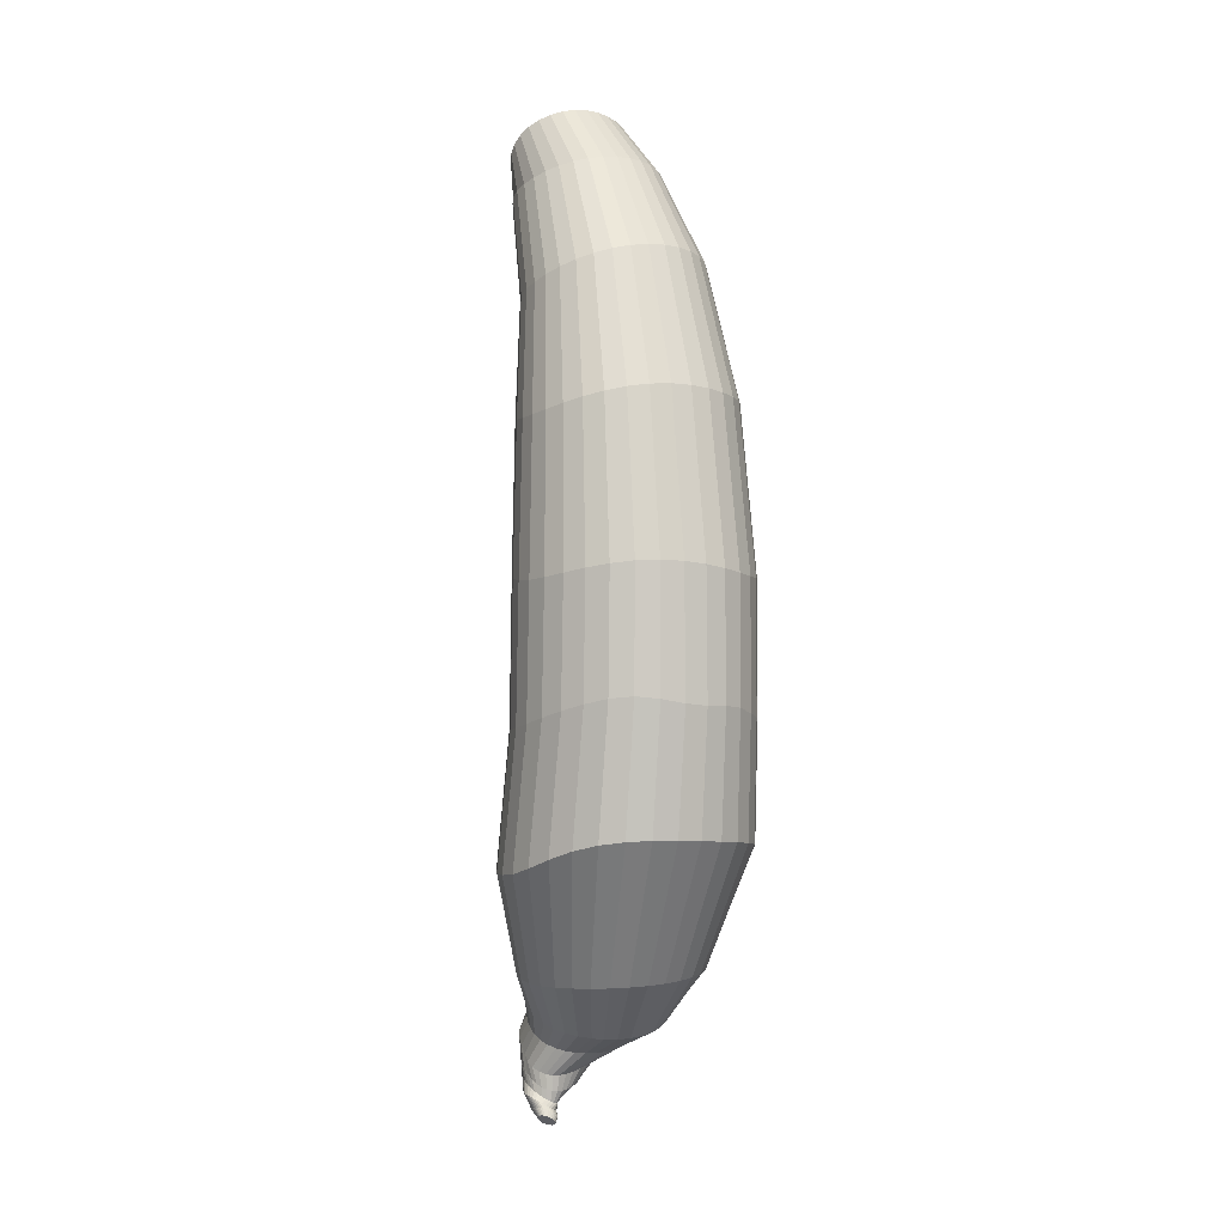
<metadata>
{"format":"obj","ext":"obj","renderer":"f3d","projection":"perspective","resolution":1024,"background":"white","views":[{"elev":-4.6,"azim":67.7,"up":"+Y"}]}
</metadata>
<code>
o Cylinder
v -1.338 -3.544 0.138
v -1.043 5.612 -0.5596
v -1.326 -3.54 0.1319
v -0.9615 5.659 -0.5019
v -1.314 -3.534 0.129
v -0.8811 5.708 -0.4453
v -1.302 -3.527 0.1294
v -0.8057 5.753 -0.3787
v -1.292 -3.519 0.1332
v -0.7392 5.79 -0.2991
v -1.284 -3.509 0.14
v -0.6825 5.82 -0.2091
v -1.277 -3.499 0.1495
v -0.638 5.842 -0.1096
v -1.272 -3.489 0.1613
v -0.6084 5.856 -0.002169
v -1.269 -3.479 0.1749
v -0.5967 5.859 0.1106
v -1.267 -3.47 0.1897
v -0.6054 5.851 0.225
v -1.268 -3.462 0.205
v -0.6361 5.833 0.336
v -1.271 -3.455 0.2204
v -0.689 5.803 0.4378
v -1.276 -3.449 0.2351
v -0.7621 5.764 0.5249
v -1.282 -3.446 0.2488
v -0.852 5.717 0.5928
v -1.29 -3.444 0.2608
v -0.9543 5.664 0.6378
v -1.3 -3.445 0.2709
v -1.064 5.606 0.6572
v -1.31 -3.447 0.2785
v -1.175 5.546 0.6494
v -1.321 -3.452 0.2836
v -1.281 5.486 0.6132
v -1.333 -3.458 0.2859
v -1.376 5.428 0.551
v -1.344 -3.466 0.2853
v -1.456 5.374 0.4682
v -1.355 -3.476 0.282
v -1.52 5.326 0.3699
v -1.365 -3.486 0.2759
v -1.563 5.287 0.2588
v -1.374 -3.496 0.2674
v -1.586 5.26 0.1406
v -1.381 -3.506 0.2568
v -1.592 5.243 0.0206
v -1.385 -3.516 0.2444
v -1.585 5.237 -0.09827
v -1.388 -3.525 0.2306
v -1.562 5.245 -0.2133
v -1.388 -3.533 0.2159
v -1.52 5.269 -0.319
v -1.385 -3.539 0.2008
v -1.459 5.31 -0.4071
v -1.38 -3.543 0.1858
v -1.385 5.365 -0.4733
v -1.372 -3.546 0.1715
v -1.308 5.424 -0.5308
v -1.362 -3.547 0.1583
v -1.226 5.487 -0.574
v -1.351 -3.547 0.147
v -1.135 5.553 -0.5867
v 0.03389 3.025 -1.05
v 0.2294 3.012 -1.027
v 0.4169 3.001 -0.9687
v 0.588 2.995 -0.8738
v 0.7364 2.996 -0.7469
v 0.8567 3.005 -0.5924
v 0.9458 3.015 -0.4163
v 1.002 3.021 -0.2255
v 1.025 3.018 -0.02727
v 1.015 3.002 0.171
v 0.9715 2.975 0.362
v 0.8952 2.937 0.5386
v 0.7878 2.894 0.6939
v 0.6523 2.852 0.8218
v 0.4924 2.817 0.917
v 0.3128 2.797 0.9755
v 0.1197 2.796 0.9952
v -0.07968 2.812 0.9773
v -0.2774 2.843 0.9208
v -0.4631 2.882 0.8245
v -0.6282 2.925 0.6947
v -0.7676 2.965 0.5395
v -0.8732 3 0.3626
v -0.9355 3.028 0.1697
v -0.9505 3.048 -0.02923
v -0.9209 3.062 -0.2242
v -0.8533 3.069 -0.4084
v -0.7621 3.069 -0.5814
v -0.6659 3.064 -0.7528
v -0.5287 3.057 -0.8966
v -0.3552 3.049 -0.9938
v -0.1628 3.038 -1.042
v -0.2745 4.262 -0.9069
v -0.1155 4.283 -0.877
v 0.03605 4.304 -0.8202
v 0.1747 4.323 -0.7355
v 0.2966 4.339 -0.6262
v 0.3979 4.351 -0.4953
v 0.4758 4.356 -0.347
v 0.5282 4.352 -0.1864
v 0.5536 4.338 -0.01883
v 0.5512 4.313 0.1496
v 0.5205 4.277 0.3125
v 0.4621 4.234 0.4637
v 0.3775 4.185 0.5972
v 0.2692 4.134 0.7076
v 0.1398 4.085 0.7896
v -0.006083 4.043 0.8398
v -0.1629 4.013 0.8603
v -0.3267 3.995 0.8501
v -0.4898 3.989 0.8003
v -0.6415 3.994 0.7132
v -0.7767 4.007 0.5988
v -0.8908 4.024 0.463
v -0.9783 4.044 0.3106
v -1.034 4.065 0.1466
v -1.055 4.086 -0.02243
v -1.04 4.108 -0.1893
v -0.9931 4.129 -0.3478
v -0.9206 4.151 -0.4948
v -0.8291 4.171 -0.6299
v -0.7233 4.192 -0.7538
v -0.593 4.215 -0.8527
v -0.4371 4.239 -0.904
v -0.7471 5.2 -0.6983
v -0.6337 5.225 -0.6721
v -0.5235 5.247 -0.6274
v -0.4188 5.267 -0.5637
v -0.3232 5.282 -0.4804
v -0.2408 5.294 -0.3788
v -0.1753 5.302 -0.2615
v -0.1301 5.303 -0.1323
v -0.1079 5.297 0.00422
v -0.1105 5.283 0.1427
v -0.1385 5.262 0.2772
v -0.1913 5.233 0.4024
v -0.2676 5.2 0.5133
v -0.365 5.165 0.6058
v -0.4808 5.13 0.6766
v -0.6115 5.097 0.7224
v -0.7516 5.068 0.7404
v -0.8949 5.041 0.7288
v -1.033 5.016 0.6839
v -1.155 4.993 0.6048
v -1.252 4.972 0.4971
v -1.321 4.955 0.3705
v -1.364 4.943 0.2333
v -1.382 4.936 0.09125
v -1.377 4.939 -0.05042
v -1.349 4.951 -0.1866
v -1.301 4.975 -0.3122
v -1.234 5.009 -0.4227
v -1.153 5.05 -0.5155
v -1.068 5.09 -0.6001
v -0.9726 5.13 -0.6673
v -0.8627 5.168 -0.7009
v 0.4454 1.446 -1.077
v 0.6513 1.414 -1.014
v 0.8397 1.395 -0.9131
v 1.003 1.392 -0.7788
v 1.135 1.404 -0.6158
v 1.231 1.426 -0.4301
v 1.288 1.449 -0.2288
v 1.304 1.465 -0.01949
v 1.28 1.47 0.19
v 1.215 1.462 0.3919
v 1.114 1.44 0.5783
v 0.9776 1.409 0.7421
v 0.8123 1.377 0.8767
v 0.6239 1.353 0.9768
v 0.4202 1.344 1.038
v 0.2093 1.358 1.059
v -0.002481 1.392 1.037
v -0.2095 1.442 0.973
v -0.4006 1.499 0.8707
v -0.5662 1.552 0.7341
v -0.6985 1.596 0.5689
v -0.7933 1.627 0.3815
v -0.8487 1.645 0.1788
v -0.8652 1.653 -0.0314
v -0.8439 1.652 -0.2414
v -0.7863 1.647 -0.4435
v -0.6926 1.637 -0.6306
v -0.5618 1.62 -0.7949
v -0.3957 1.596 -0.9287
v -0.2007 1.565 -1.025
v 0.01154 1.527 -1.083
v 0.2306 1.486 -1.101
v 0.435 0.2222 -1.082
v 0.6384 0.1909 -1.019
v 0.8256 0.1818 -0.9178
v 0.9897 0.2099 -0.7829
v 1.123 0.2494 -0.6209
v 1.219 0.2611 -0.44
v 1.274 0.2566 -0.2432
v 1.29 0.2725 -0.03311
v 1.264 0.3078 0.1826
v 1.196 0.329 0.3908
v 1.085 0.3092 0.5792
v 0.9387 0.2661 0.7425
v 0.7625 0.2145 0.8761
v 0.5641 0.1611 0.9746
v 0.3527 0.1152 1.034
v 0.1376 0.0842 1.053
v -0.07238 0.07273 1.03
v -0.2717 0.08044 0.9668
v -0.4512 0.1029 0.8661
v -0.6031 0.1332 0.7317
v -0.7219 0.1651 0.5685
v -0.8047 0.1952 0.3825
v -0.8512 0.2205 0.1805
v -0.8622 0.24 -0.02989
v -0.8383 0.253 -0.2408
v -0.7792 0.26 -0.4438
v -0.6839 0.2635 -0.6308
v -0.5527 0.2657 -0.7941
v -0.3888 0.2658 -0.9276
v -0.1984 0.2629 -1.026
v 0.009312 0.2571 -1.086
v 0.2234 0.2483 -1.104
v 0.2135 -0.9167 -1.157
v 0.4289 -0.9229 -1.09
v 0.6289 -0.9175 -0.9844
v 0.8051 -0.9041 -0.8424
v 0.9495 -0.892 -0.6688
v 1.056 -0.8837 -0.4698
v 1.122 -0.8741 -0.2539
v 1.144 -0.8666 -0.02951
v 1.119 -0.8677 0.1944
v 1.048 -0.8806 0.4091
v 0.933 -0.908 0.6059
v 0.7713 -0.9592 0.776
v 0.5657 -1.035 0.9112
v 0.3318 -1.115 1.007
v 0.09592 -1.17 1.064
v -0.1258 -1.184 1.08
v -0.3338 -1.171 1.057
v -0.531 -1.146 0.9916
v -0.7155 -1.121 0.8872
v -0.8792 -1.096 0.7472
v -1.012 -1.065 0.5778
v -1.106 -1.033 0.3853
v -1.161 -1 0.1763
v -1.174 -0.972 -0.04177
v -1.144 -0.9491 -0.2611
v -1.074 -0.9327 -0.4735
v -0.9662 -0.9219 -0.6709
v -0.8229 -0.915 -0.8454
v -0.6487 -0.9099 -0.9891
v -0.4498 -0.9054 -1.096
v -0.2338 -0.9027 -1.161
v -0.009869 -0.9065 -1.181
v -0.4945 -1.992 -1.021
v -0.3323 -2.024 -0.9704
v -0.1829 -2.054 -0.8888
v -0.05214 -2.082 -0.7792
v 0.05472 -2.105 -0.6457
v 0.1333 -2.125 -0.494
v 0.1804 -2.14 -0.3299
v 0.1936 -2.153 -0.1602
v 0.1721 -2.163 0.008487
v 0.1164 -2.17 0.1694
v 0.02844 -2.176 0.3163
v -0.09144 -2.179 0.4432
v -0.2423 -2.18 0.5443
v -0.4168 -2.178 0.6153
v -0.602 -2.169 0.6553
v -0.784 -2.149 0.6653
v -0.9522 -2.117 0.6465
v -1.102 -2.074 0.6026
v -1.241 -2.025 0.5438
v -1.368 -1.968 0.4577
v -1.454 -1.918 0.3206
v -1.521 -1.878 0.17
v -1.558 -1.85 0.006375
v -1.561 -1.832 -0.1683
v -1.527 -1.829 -0.3368
v -1.477 -1.825 -0.5008
v -1.395 -1.83 -0.6516
v -1.28 -1.848 -0.7825
v -1.147 -1.87 -0.8913
v -0.9959 -1.896 -0.9721
v -0.8326 -1.926 -1.022
v -0.6634 -1.959 -1.038
v -1.121 -2.448 -0.8884
v -0.9999 -2.497 -0.8664
v -0.8848 -2.543 -0.8194
v -0.7805 -2.585 -0.7494
v -0.691 -2.621 -0.6591
v -0.6199 -2.65 -0.5522
v -0.5701 -2.672 -0.4329
v -0.5437 -2.686 -0.306
v -0.5418 -2.692 -0.1764
v -0.5644 -2.691 -0.04908
v -0.61 -2.679 0.04847
v -0.6783 -2.663 0.1566
v -0.7674 -2.64 0.2482
v -0.8731 -2.611 0.3201
v -0.99 -2.574 0.3705
v -1.113 -2.531 0.4207
v -1.235 -2.481 0.4274
v -1.354 -2.427 0.4122
v -1.474 -2.367 0.3815
v -1.59 -2.31 0.328
v -1.678 -2.255 0.2361
v -1.761 -2.204 0.133
v -1.803 -2.18 0.01137
v -1.818 -2.172 -0.127
v -1.805 -2.166 -0.266
v -1.775 -2.178 -0.3946
v -1.726 -2.198 -0.519
v -1.665 -2.221 -0.6305
v -1.576 -2.26 -0.7255
v -1.475 -2.302 -0.8012
v -1.364 -2.348 -0.8552
v -1.244 -2.398 -0.8846
v -1.437 -2.647 -0.6789
v -1.348 -2.688 -0.6627
v -1.263 -2.727 -0.628
v -1.186 -2.763 -0.5762
v -1.12 -2.795 -0.5093
v -1.067 -2.821 -0.43
v -1.03 -2.841 -0.3413
v -1.01 -2.855 -0.2469
v -1.007 -2.862 -0.1502
v -1.022 -2.862 -0.05519
v -1.054 -2.855 0.03472
v -1.101 -2.841 0.1161
v -1.163 -2.82 0.1859
v -1.236 -2.792 0.2415
v -1.318 -2.757 0.2811
v -1.407 -2.715 0.3035
v -1.497 -2.669 0.3079
v -1.592 -2.618 0.3004
v -1.687 -2.565 0.2791
v -1.783 -2.519 0.2396
v -1.861 -2.475 0.1704
v -1.926 -2.439 0.08712
v -1.964 -2.422 -0.006013
v -1.971 -2.421 -0.1045
v -1.954 -2.419 -0.2169
v -1.932 -2.424 -0.3128
v -1.9 -2.436 -0.4051
v -1.855 -2.454 -0.4912
v -1.79 -2.484 -0.5628
v -1.702 -2.524 -0.6155
v -1.615 -2.564 -0.6539
v -1.527 -2.605 -0.6759
v -1.614 -2.846 -0.4407
v -1.544 -2.889 -0.4202
v -1.496 -2.912 -0.3645
v -1.425 -2.951 -0.317
v -1.374 -2.985 -0.2579
v -1.337 -3.013 -0.1896
v -1.31 -3.037 -0.1155
v -1.29 -3.058 -0.0398
v -1.28 -3.075 0.03503
v -1.267 -3.083 0.1078
v -1.283 -3.084 0.1746
v -1.316 -3.073 0.2232
v -1.365 -3.051 0.2745
v -1.431 -3.017 0.3159
v -1.51 -2.97 0.3322
v -1.595 -2.91 0.3318
v -1.681 -2.843 0.3353
v -1.763 -2.776 0.3241
v -1.822 -2.725 0.3063
v -1.878 -2.681 0.2578
v -1.931 -2.643 0.1832
v -1.961 -2.618 0.1336
v -2.002 -2.597 0.0564
v -2.019 -2.588 -0.000897
v -2.019 -2.586 -0.07538
v -2.005 -2.594 -0.1476
v -1.985 -2.607 -0.2175
v -1.964 -2.626 -0.2798
v -1.933 -2.668 -0.3449
v -1.88 -2.714 -0.4118
v -1.817 -2.761 -0.4425
v -1.719 -2.806 -0.4507
v -1.689 -3.103 -0.2327
v -1.625 -3.127 -0.2229
v -1.562 -3.148 -0.2024
v -1.503 -3.168 -0.1729
v -1.45 -3.186 -0.1354
v -1.408 -3.202 -0.0915
v -1.367 -3.216 -0.04295
v -1.345 -3.229 0.008057
v -1.323 -3.236 0.06081
v -1.306 -3.235 0.1139
v -1.308 -3.228 0.1645
v -1.324 -3.214 0.2113
v -1.354 -3.193 0.2528
v -1.398 -3.164 0.2878
v -1.442 -3.128 0.3151
v -1.507 -3.089 0.3328
v -1.579 -3.049 0.3403
v -1.652 -3.009 0.337
v -1.723 -2.969 0.3236
v -1.789 -2.932 0.2999
v -1.847 -2.903 0.2665
v -1.895 -2.883 0.2237
v -1.933 -2.875 0.1722
v -1.959 -2.876 0.1148
v -1.969 -2.885 0.05515
v -1.962 -2.899 -0.003414
v -1.943 -2.918 -0.05905
v -1.916 -2.943 -0.1097
v -1.884 -2.973 -0.1533
v -1.847 -3.007 -0.1895
v -1.802 -3.042 -0.2158
v -1.749 -3.075 -0.2305
v -1.691 -3.244 0.01831
v -1.647 -3.266 0.01091
v -1.601 -3.286 0.0097
v -1.556 -3.305 0.01462
v -1.512 -3.321 0.02567
v -1.469 -3.332 0.04185
v -1.427 -3.342 0.05891
v -1.388 -3.348 0.07901
v -1.358 -3.348 0.1041
v -1.34 -3.341 0.1346
v -1.334 -3.327 0.1692
v -1.34 -3.308 0.2059
v -1.356 -3.285 0.2421
v -1.381 -3.26 0.2747
v -1.411 -3.236 0.2999
v -1.447 -3.212 0.3193
v -1.49 -3.189 0.3332
v -1.536 -3.166 0.3412
v -1.585 -3.146 0.3428
v -1.633 -3.128 0.338
v -1.68 -3.114 0.3269
v -1.722 -3.104 0.3098
v -1.76 -3.099 0.2875
v -1.79 -3.098 0.2608
v -1.813 -3.103 0.2307
v -1.827 -3.111 0.1984
v -1.831 -3.124 0.1653
v -1.827 -3.139 0.1327
v -1.814 -3.158 0.102
v -1.794 -3.178 0.07434
v -1.766 -3.2 0.0506
v -1.731 -3.222 0.03168
v -1.543 -3.391 0.1156
v -1.505 -3.404 0.1022
v -1.465 -3.415 0.09292
v -1.425 -3.421 0.08915
v -1.39 -3.422 0.0919
v -1.359 -3.42 0.1016
v -1.336 -3.413 0.1179
v -1.32 -3.402 0.1401
v -1.312 -3.389 0.1666
v -1.311 -3.374 0.1959
v -1.317 -3.357 0.2262
v -1.328 -3.339 0.2562
v -1.345 -3.322 0.2843
v -1.366 -3.306 0.3092
v -1.392 -3.293 0.3301
v -1.42 -3.282 0.3458
v -1.45 -3.274 0.356
v -1.481 -3.269 0.3612
v -1.513 -3.266 0.3619
v -1.545 -3.265 0.358
v -1.575 -3.266 0.3497
v -1.601 -3.269 0.3372
v -1.624 -3.275 0.3211
v -1.642 -3.282 0.3019
v -1.655 -3.291 0.2803
v -1.661 -3.301 0.2572
v -1.662 -3.312 0.2334
v -1.656 -3.325 0.2098
v -1.644 -3.338 0.1873
v -1.628 -3.351 0.1668
v -1.606 -3.363 0.1487
v -1.577 -3.377 0.1315
v -1.414 -3.498 0.1057
v -1.39 -3.495 0.09711
v -1.367 -3.489 0.09325
v -1.345 -3.48 0.09444
v -1.327 -3.47 0.1007
v -1.311 -3.459 0.1116
v -1.3 -3.447 0.1266
v -1.292 -3.434 0.1449
v -1.288 -3.422 0.1655
v -1.288 -3.41 0.1874
v -1.291 -3.399 0.2097
v -1.298 -3.39 0.2316
v -1.308 -3.383 0.2522
v -1.321 -3.379 0.2708
v -1.337 -3.376 0.2869
v -1.355 -3.376 0.3
v -1.375 -3.379 0.3097
v -1.396 -3.383 0.3158
v -1.417 -3.39 0.3181
v -1.439 -3.398 0.3167
v -1.459 -3.407 0.3115
v -1.477 -3.417 0.3028
v -1.492 -3.428 0.2908
v -1.504 -3.439 0.2758
v -1.512 -3.45 0.2583
v -1.515 -3.461 0.2387
v -1.513 -3.472 0.2176
v -1.507 -3.481 0.1959
v -1.495 -3.489 0.1743
v -1.48 -3.495 0.1536
v -1.46 -3.498 0.1347
v -1.438 -3.5 0.1185
g Cylinder_Material.002
f 129 2 4 130
f 130 4 6 131
f 131 6 8 132
f 132 8 10 133
f 133 10 12 134
f 134 12 14 135
f 135 14 16 136
f 136 16 18 137
f 137 18 20 138
f 138 20 22 139
f 139 22 24 140
f 140 24 26 141
f 141 26 28 142
f 142 28 30 143
f 143 30 32 144
f 144 32 34 145
f 145 34 36 146
f 146 36 38 147
f 147 38 40 148
f 148 40 42 149
f 149 42 44 150
f 150 44 46 151
f 151 46 48 152
f 152 48 50 153
f 153 50 52 154
f 154 52 54 155
f 155 54 56 156
f 156 56 58 157
f 157 58 60 158
f 158 60 62 159
f 4 2 64 62 60 58 56 54 52 50 48 46 44 42 40 38 36 34 32 30 28 26 24 22 20 18 16 14 12 10 8 6
f 159 62 64 160
f 160 64 2 129
f 1 3 5 7 9 11 13 15 17 19 21 23 25 27 29 31 33 35 37 39 41 43 45 47 49 51 53 55 57 59 61 63
f 191 96 65 192
f 190 95 96 191
f 189 94 95 190
f 188 93 94 189
f 187 92 93 188
f 186 91 92 187
f 185 90 91 186
f 184 89 90 185
f 183 88 89 184
f 182 87 88 183
f 181 86 87 182
f 180 85 86 181
f 179 84 85 180
f 178 83 84 179
f 177 82 83 178
f 176 81 82 177
f 175 80 81 176
f 174 79 80 175
f 173 78 79 174
f 172 77 78 173
f 171 76 77 172
f 170 75 76 171
f 169 74 75 170
f 168 73 74 169
f 167 72 73 168
f 166 71 72 167
f 165 70 71 166
f 164 69 70 165
f 163 68 69 164
f 162 67 68 163
f 161 66 67 162
f 192 65 66 161
f 96 128 97 65
f 95 127 128 96
f 94 126 127 95
f 93 125 126 94
f 92 124 125 93
f 91 123 124 92
f 90 122 123 91
f 89 121 122 90
f 88 120 121 89
f 87 119 120 88
f 86 118 119 87
f 85 117 118 86
f 84 116 117 85
f 83 115 116 84
f 82 114 115 83
f 81 113 114 82
f 80 112 113 81
f 79 111 112 80
f 78 110 111 79
f 77 109 110 78
f 76 108 109 77
f 75 107 108 76
f 74 106 107 75
f 73 105 106 74
f 72 104 105 73
f 71 103 104 72
f 70 102 103 71
f 69 101 102 70
f 68 100 101 69
f 67 99 100 68
f 66 98 99 67
f 65 97 98 66
f 128 160 129 97
f 127 159 160 128
f 126 158 159 127
f 125 157 158 126
f 124 156 157 125
f 123 155 156 124
f 122 154 155 123
f 121 153 154 122
f 120 152 153 121
f 119 151 152 120
f 118 150 151 119
f 117 149 150 118
f 116 148 149 117
f 115 147 148 116
f 114 146 147 115
f 113 145 146 114
f 112 144 145 113
f 111 143 144 112
f 110 142 143 111
f 109 141 142 110
f 108 140 141 109
f 107 139 140 108
f 106 138 139 107
f 105 137 138 106
f 104 136 137 105
f 103 135 136 104
f 102 134 135 103
f 101 133 134 102
f 100 132 133 101
f 99 131 132 100
f 98 130 131 99
f 97 129 130 98
f 224 192 161 193
f 193 161 162 194
f 194 162 163 195
f 195 163 164 196
f 196 164 165 197
f 197 165 166 198
f 198 166 167 199
f 199 167 168 200
f 200 168 169 201
f 201 169 170 202
f 202 170 171 203
f 203 171 172 204
f 204 172 173 205
f 205 173 174 206
f 206 174 175 207
f 207 175 176 208
f 208 176 177 209
f 209 177 178 210
f 210 178 179 211
f 211 179 180 212
f 212 180 181 213
f 213 181 182 214
f 214 182 183 215
f 215 183 184 216
f 216 184 185 217
f 217 185 186 218
f 218 186 187 219
f 219 187 188 220
f 220 188 189 221
f 221 189 190 222
f 222 190 191 223
f 223 191 192 224
f 255 223 224 256
f 254 222 223 255
f 253 221 222 254
f 252 220 221 253
f 251 219 220 252
f 250 218 219 251
f 249 217 218 250
f 248 216 217 249
f 247 215 216 248
f 246 214 215 247
f 245 213 214 246
f 244 212 213 245
f 243 211 212 244
f 242 210 211 243
f 241 209 210 242
f 240 208 209 241
f 239 207 208 240
f 238 206 207 239
f 237 205 206 238
f 236 204 205 237
f 235 203 204 236
f 234 202 203 235
f 233 201 202 234
f 232 200 201 233
f 231 199 200 232
f 230 198 199 231
f 229 197 198 230
f 228 196 197 229
f 227 195 196 228
f 226 194 195 227
f 225 193 194 226
f 256 224 193 225
f 288 256 225 257
f 257 225 226 258
f 258 226 227 259
f 259 227 228 260
f 260 228 229 261
f 261 229 230 262
f 262 230 231 263
f 263 231 232 264
f 264 232 233 265
f 265 233 234 266
f 266 234 235 267
f 267 235 236 268
f 268 236 237 269
f 269 237 238 270
f 270 238 239 271
f 271 239 240 272
f 272 240 241 273
f 273 241 242 274
f 274 242 243 275
f 275 243 244 276
f 276 244 245 277
f 277 245 246 278
f 278 246 247 279
f 279 247 248 280
f 280 248 249 281
f 281 249 250 282
f 282 250 251 283
f 283 251 252 284
f 284 252 253 285
f 285 253 254 286
f 286 254 255 287
f 287 255 256 288
f 319 287 288 320
f 318 286 287 319
f 317 285 286 318
f 316 284 285 317
f 315 283 284 316
f 314 282 283 315
f 313 281 282 314
f 312 280 281 313
f 311 279 280 312
f 310 278 279 311
f 309 277 278 310
f 308 276 277 309
f 307 275 276 308
f 306 274 275 307
f 305 273 274 306
f 304 272 273 305
f 303 271 272 304
f 302 270 271 303
f 301 269 270 302
f 300 268 269 301
f 299 267 268 300
f 298 266 267 299
f 297 265 266 298
f 296 264 265 297
f 295 263 264 296
f 294 262 263 295
f 293 261 262 294
f 292 260 261 293
f 291 259 260 292
f 290 258 259 291
f 289 257 258 290
f 320 288 257 289
f 352 320 289 321
f 321 289 290 322
f 322 290 291 323
f 323 291 292 324
f 324 292 293 325
f 325 293 294 326
f 326 294 295 327
f 327 295 296 328
f 328 296 297 329
f 329 297 298 330
f 330 298 299 331
f 331 299 300 332
f 332 300 301 333
f 333 301 302 334
f 334 302 303 335
f 335 303 304 336
f 336 304 305 337
f 337 305 306 338
f 338 306 307 339
f 339 307 308 340
f 340 308 309 341
f 341 309 310 342
f 342 310 311 343
f 343 311 312 344
f 344 312 313 345
f 345 313 314 346
f 346 314 315 347
f 347 315 316 348
f 348 316 317 349
f 349 317 318 350
f 350 318 319 351
f 351 319 320 352
f 383 351 352 384
f 382 350 351 383
f 381 349 350 382
f 380 348 349 381
f 379 347 348 380
f 378 346 347 379
f 377 345 346 378
f 376 344 345 377
f 375 343 344 376
f 374 342 343 375
f 373 341 342 374
f 372 340 341 373
f 371 339 340 372
f 370 338 339 371
f 369 337 338 370
f 368 336 337 369
f 367 335 336 368
f 366 334 335 367
f 365 333 334 366
f 364 332 333 365
f 363 331 332 364
f 362 330 331 363
f 361 329 330 362
f 360 328 329 361
f 359 327 328 360
f 358 326 327 359
f 357 325 326 358
f 356 324 325 357
f 355 323 324 356
f 354 322 323 355
f 353 321 322 354
f 384 352 321 353
f 416 384 353 385
f 385 353 354 386
f 386 354 355 387
f 387 355 356 388
f 388 356 357 389
f 389 357 358 390
f 390 358 359 391
f 391 359 360 392
f 392 360 361 393
f 393 361 362 394
f 394 362 363 395
f 395 363 364 396
f 396 364 365 397
f 397 365 366 398
f 398 366 367 399
f 399 367 368 400
f 400 368 369 401
f 401 369 370 402
f 402 370 371 403
f 403 371 372 404
f 404 372 373 405
f 405 373 374 406
f 406 374 375 407
f 407 375 376 408
f 408 376 377 409
f 409 377 378 410
f 410 378 379 411
f 411 379 380 412
f 412 380 381 413
f 413 381 382 414
f 414 382 383 415
f 415 383 384 416
f 447 415 416 448
f 446 414 415 447
f 445 413 414 446
f 444 412 413 445
f 443 411 412 444
f 442 410 411 443
f 441 409 410 442
f 440 408 409 441
f 439 407 408 440
f 438 406 407 439
f 437 405 406 438
f 436 404 405 437
f 435 403 404 436
f 434 402 403 435
f 433 401 402 434
f 432 400 401 433
f 431 399 400 432
f 430 398 399 431
f 429 397 398 430
f 428 396 397 429
f 427 395 396 428
f 426 394 395 427
f 425 393 394 426
f 424 392 393 425
f 423 391 392 424
f 422 390 391 423
f 421 389 390 422
f 420 388 389 421
f 419 387 388 420
f 418 386 387 419
f 417 385 386 418
f 448 416 385 417
f 480 448 417 449
f 449 417 418 450
f 450 418 419 451
f 451 419 420 452
f 452 420 421 453
f 453 421 422 454
f 454 422 423 455
f 455 423 424 456
f 456 424 425 457
f 457 425 426 458
f 458 426 427 459
f 459 427 428 460
f 460 428 429 461
f 461 429 430 462
f 462 430 431 463
f 463 431 432 464
f 464 432 433 465
f 465 433 434 466
f 466 434 435 467
f 467 435 436 468
f 468 436 437 469
f 469 437 438 470
f 470 438 439 471
f 471 439 440 472
f 472 440 441 473
f 473 441 442 474
f 474 442 443 475
f 475 443 444 476
f 476 444 445 477
f 477 445 446 478
f 478 446 447 479
f 479 447 448 480
f 511 479 480 512
f 510 478 479 511
f 509 477 478 510
f 508 476 477 509
f 507 475 476 508
f 506 474 475 507
f 505 473 474 506
f 504 472 473 505
f 503 471 472 504
f 502 470 471 503
f 501 469 470 502
f 500 468 469 501
f 499 467 468 500
f 498 466 467 499
f 497 465 466 498
f 496 464 465 497
f 495 463 464 496
f 494 462 463 495
f 493 461 462 494
f 492 460 461 493
f 491 459 460 492
f 490 458 459 491
f 489 457 458 490
f 488 456 457 489
f 487 455 456 488
f 486 454 455 487
f 485 453 454 486
f 484 452 453 485
f 483 451 452 484
f 482 450 451 483
f 481 449 450 482
f 512 480 449 481
f 1 512 481 3
f 3 481 482 5
f 5 482 483 7
f 7 483 484 9
f 9 484 485 11
f 11 485 486 13
f 13 486 487 15
f 15 487 488 17
f 17 488 489 19
f 19 489 490 21
f 21 490 491 23
f 23 491 492 25
f 25 492 493 27
f 27 493 494 29
f 29 494 495 31
f 31 495 496 33
f 33 496 497 35
f 35 497 498 37
f 37 498 499 39
f 39 499 500 41
f 41 500 501 43
f 43 501 502 45
f 45 502 503 47
f 47 503 504 49
f 49 504 505 51
f 51 505 506 53
f 53 506 507 55
f 55 507 508 57
f 57 508 509 59
f 59 509 510 61
f 61 510 511 63
f 63 511 512 1

</code>
